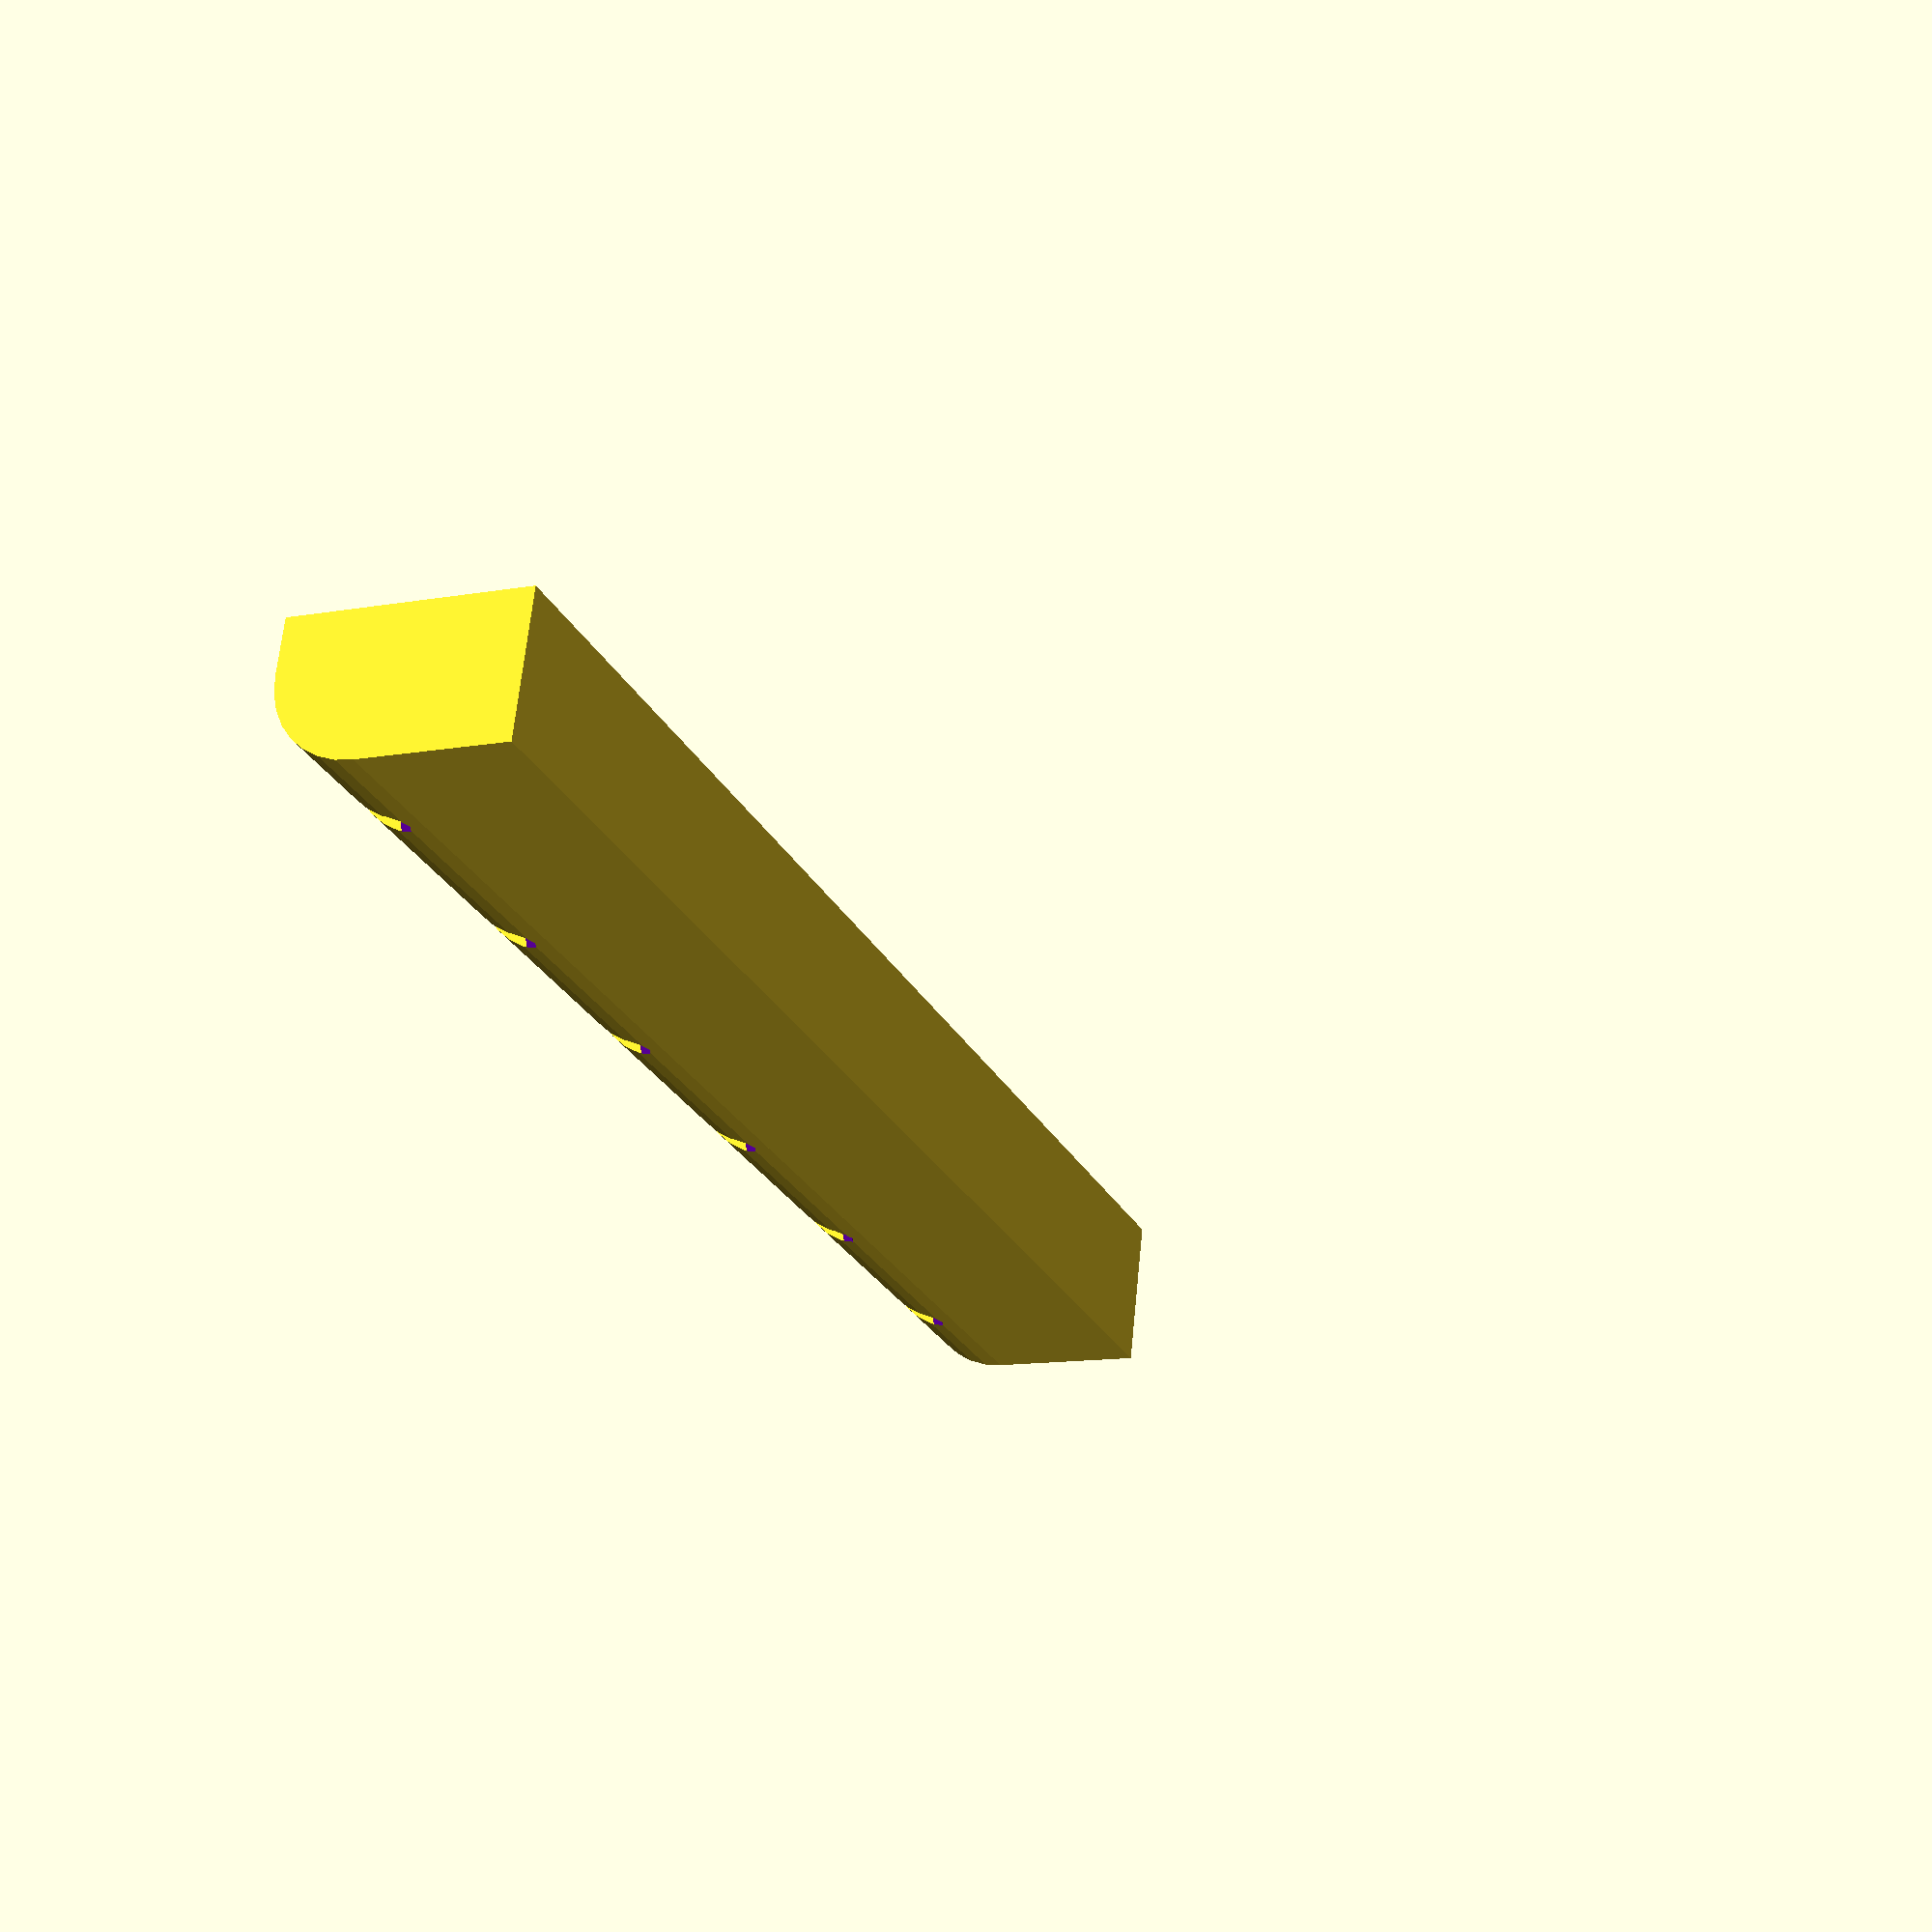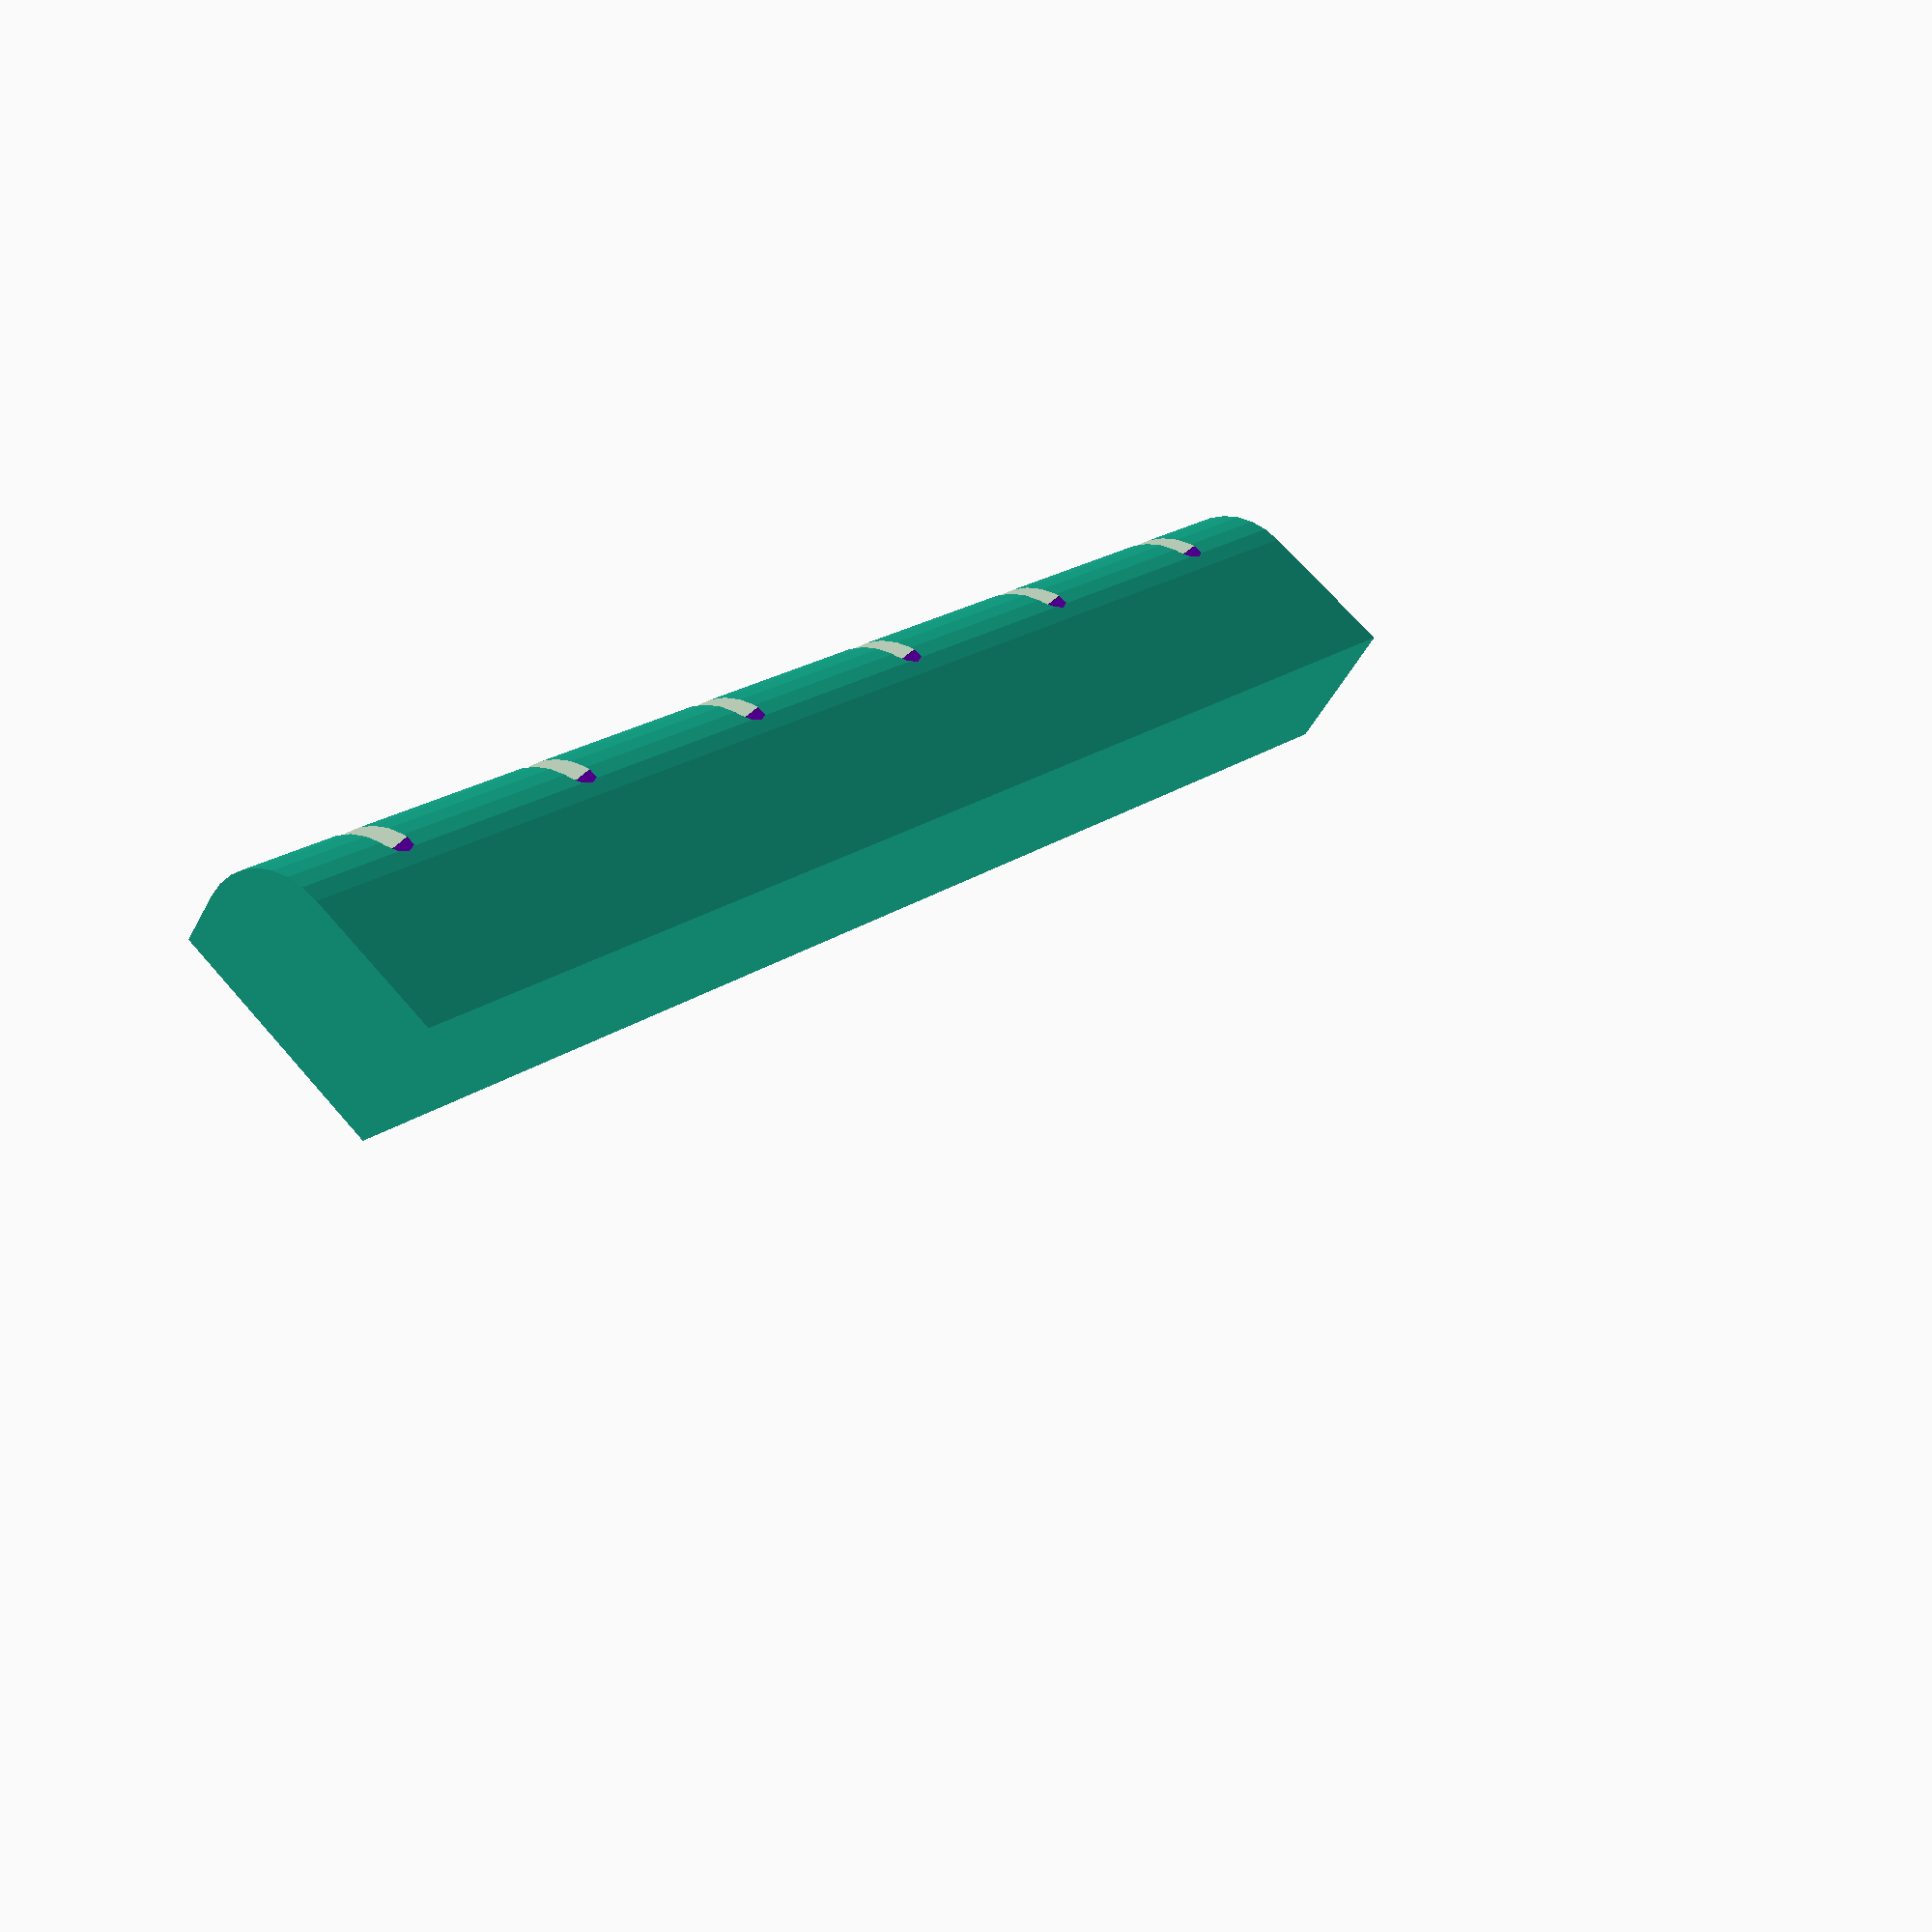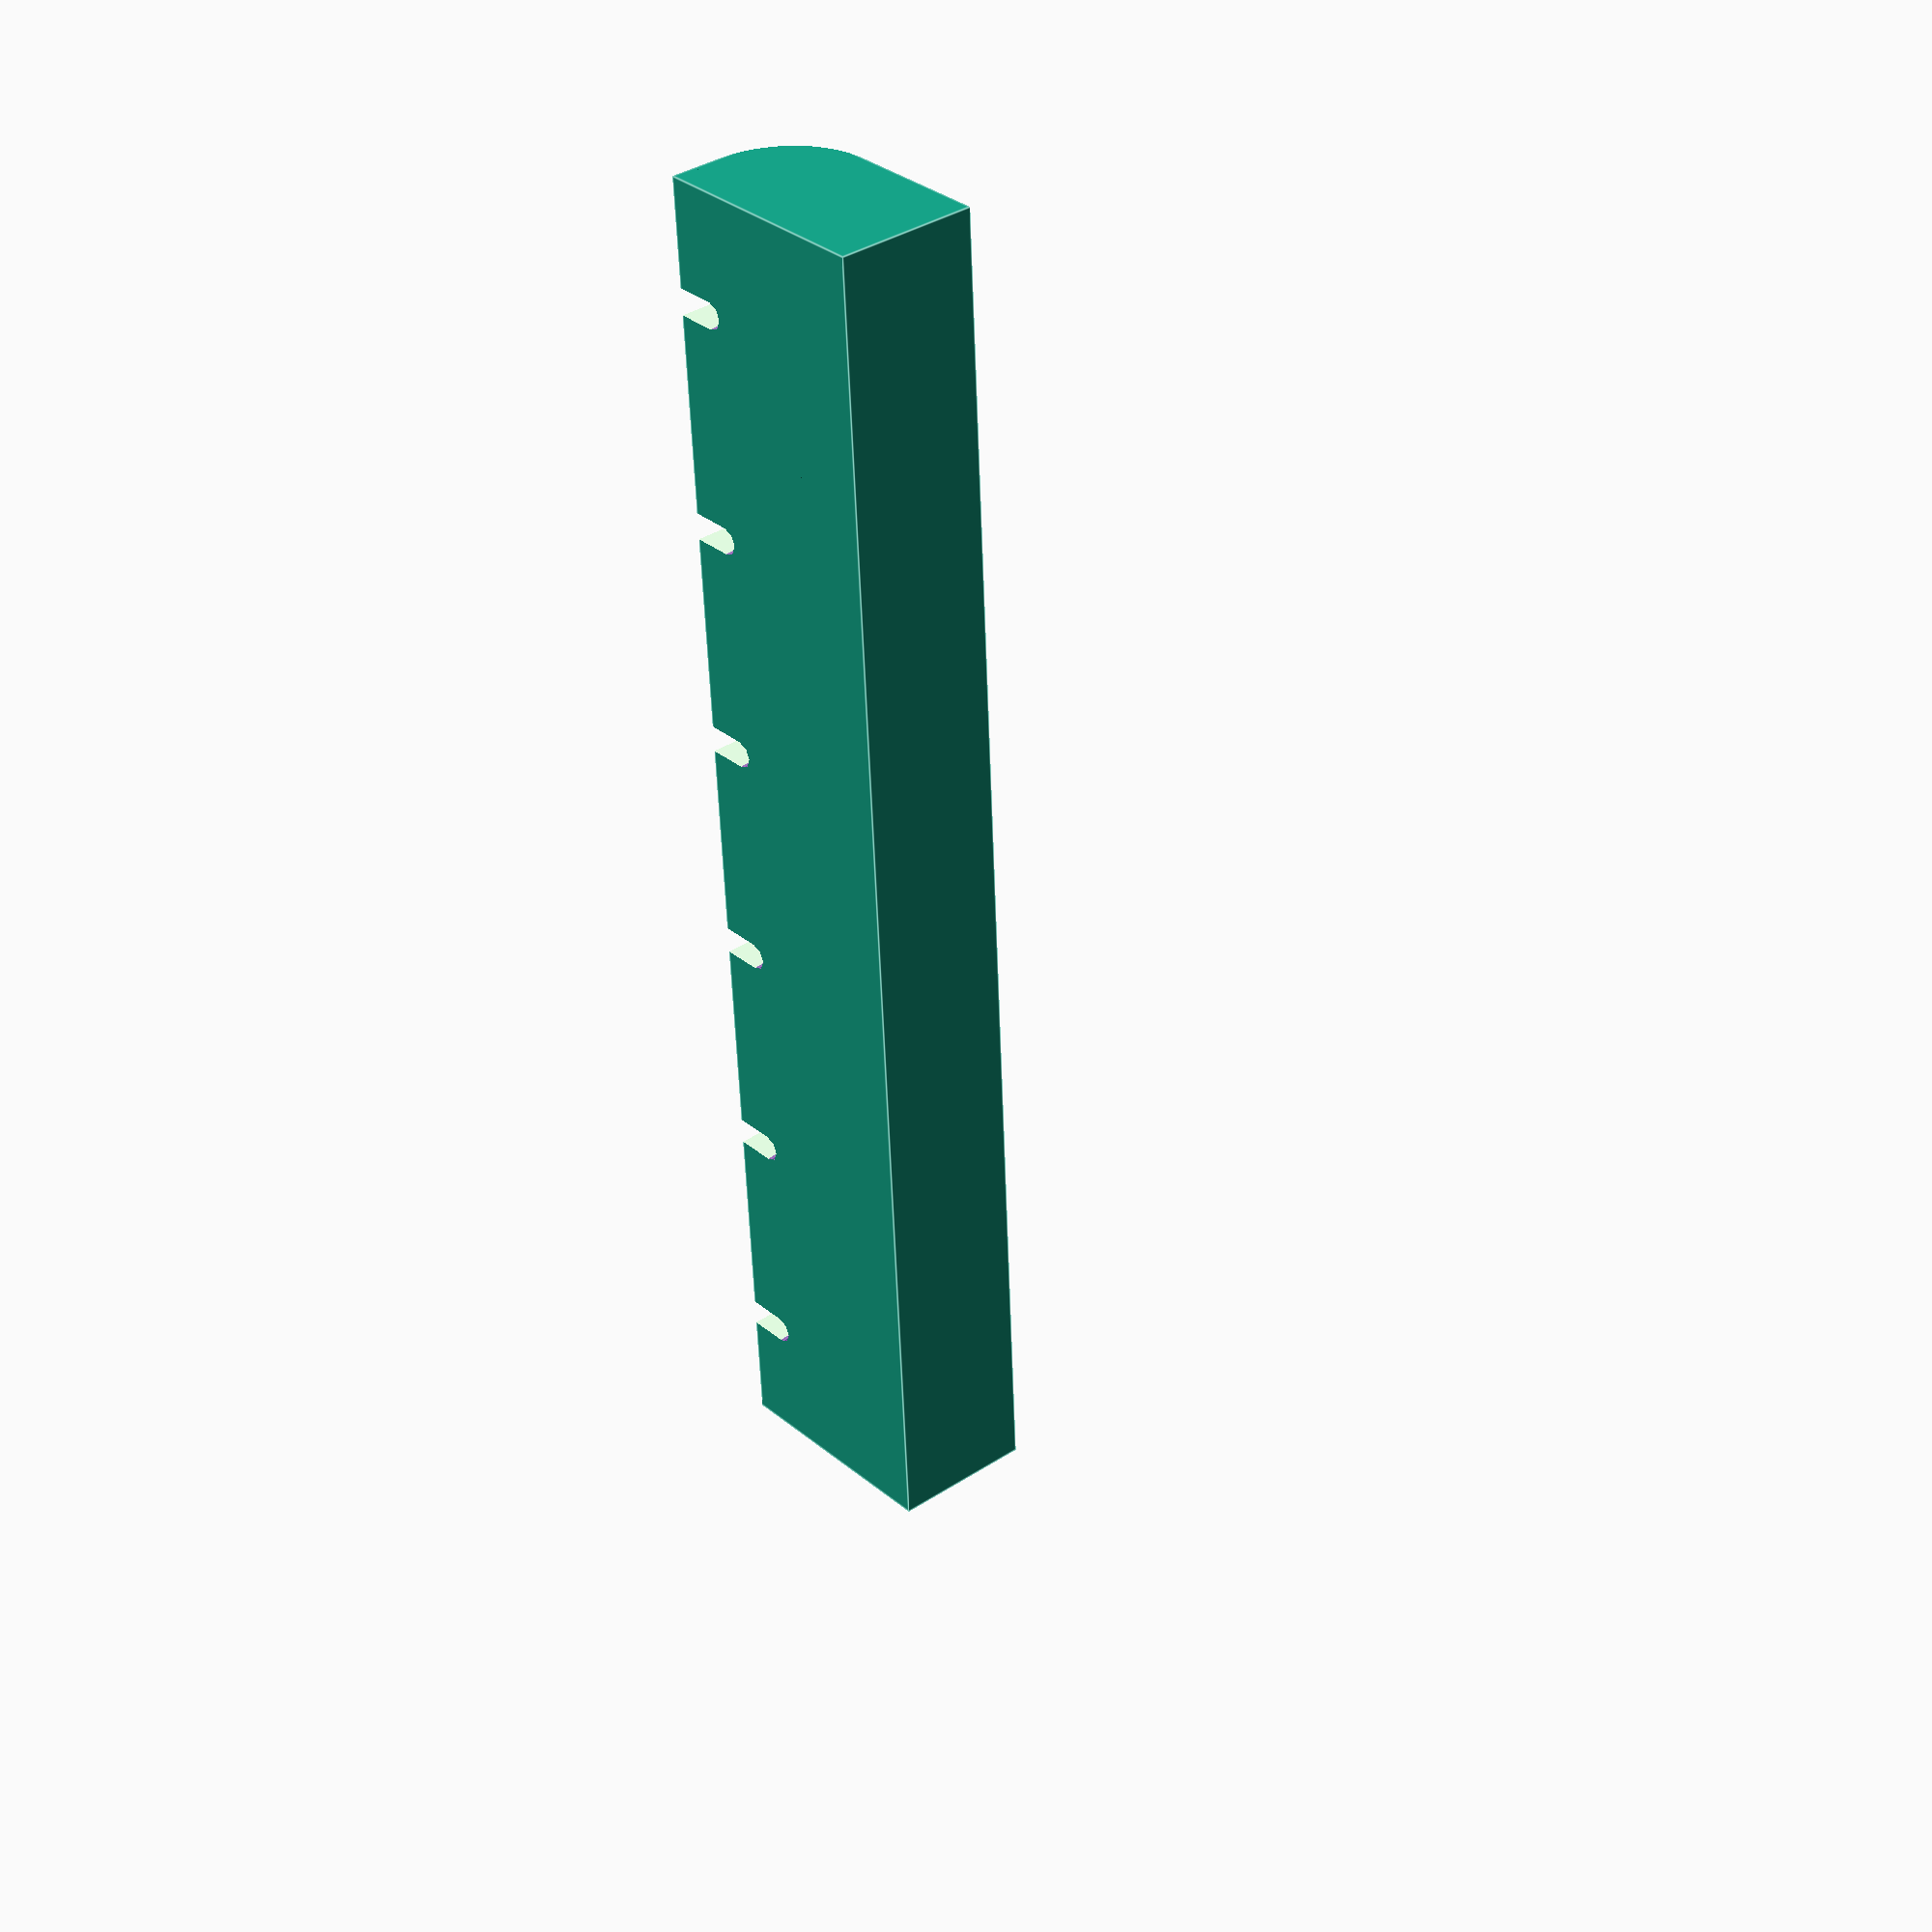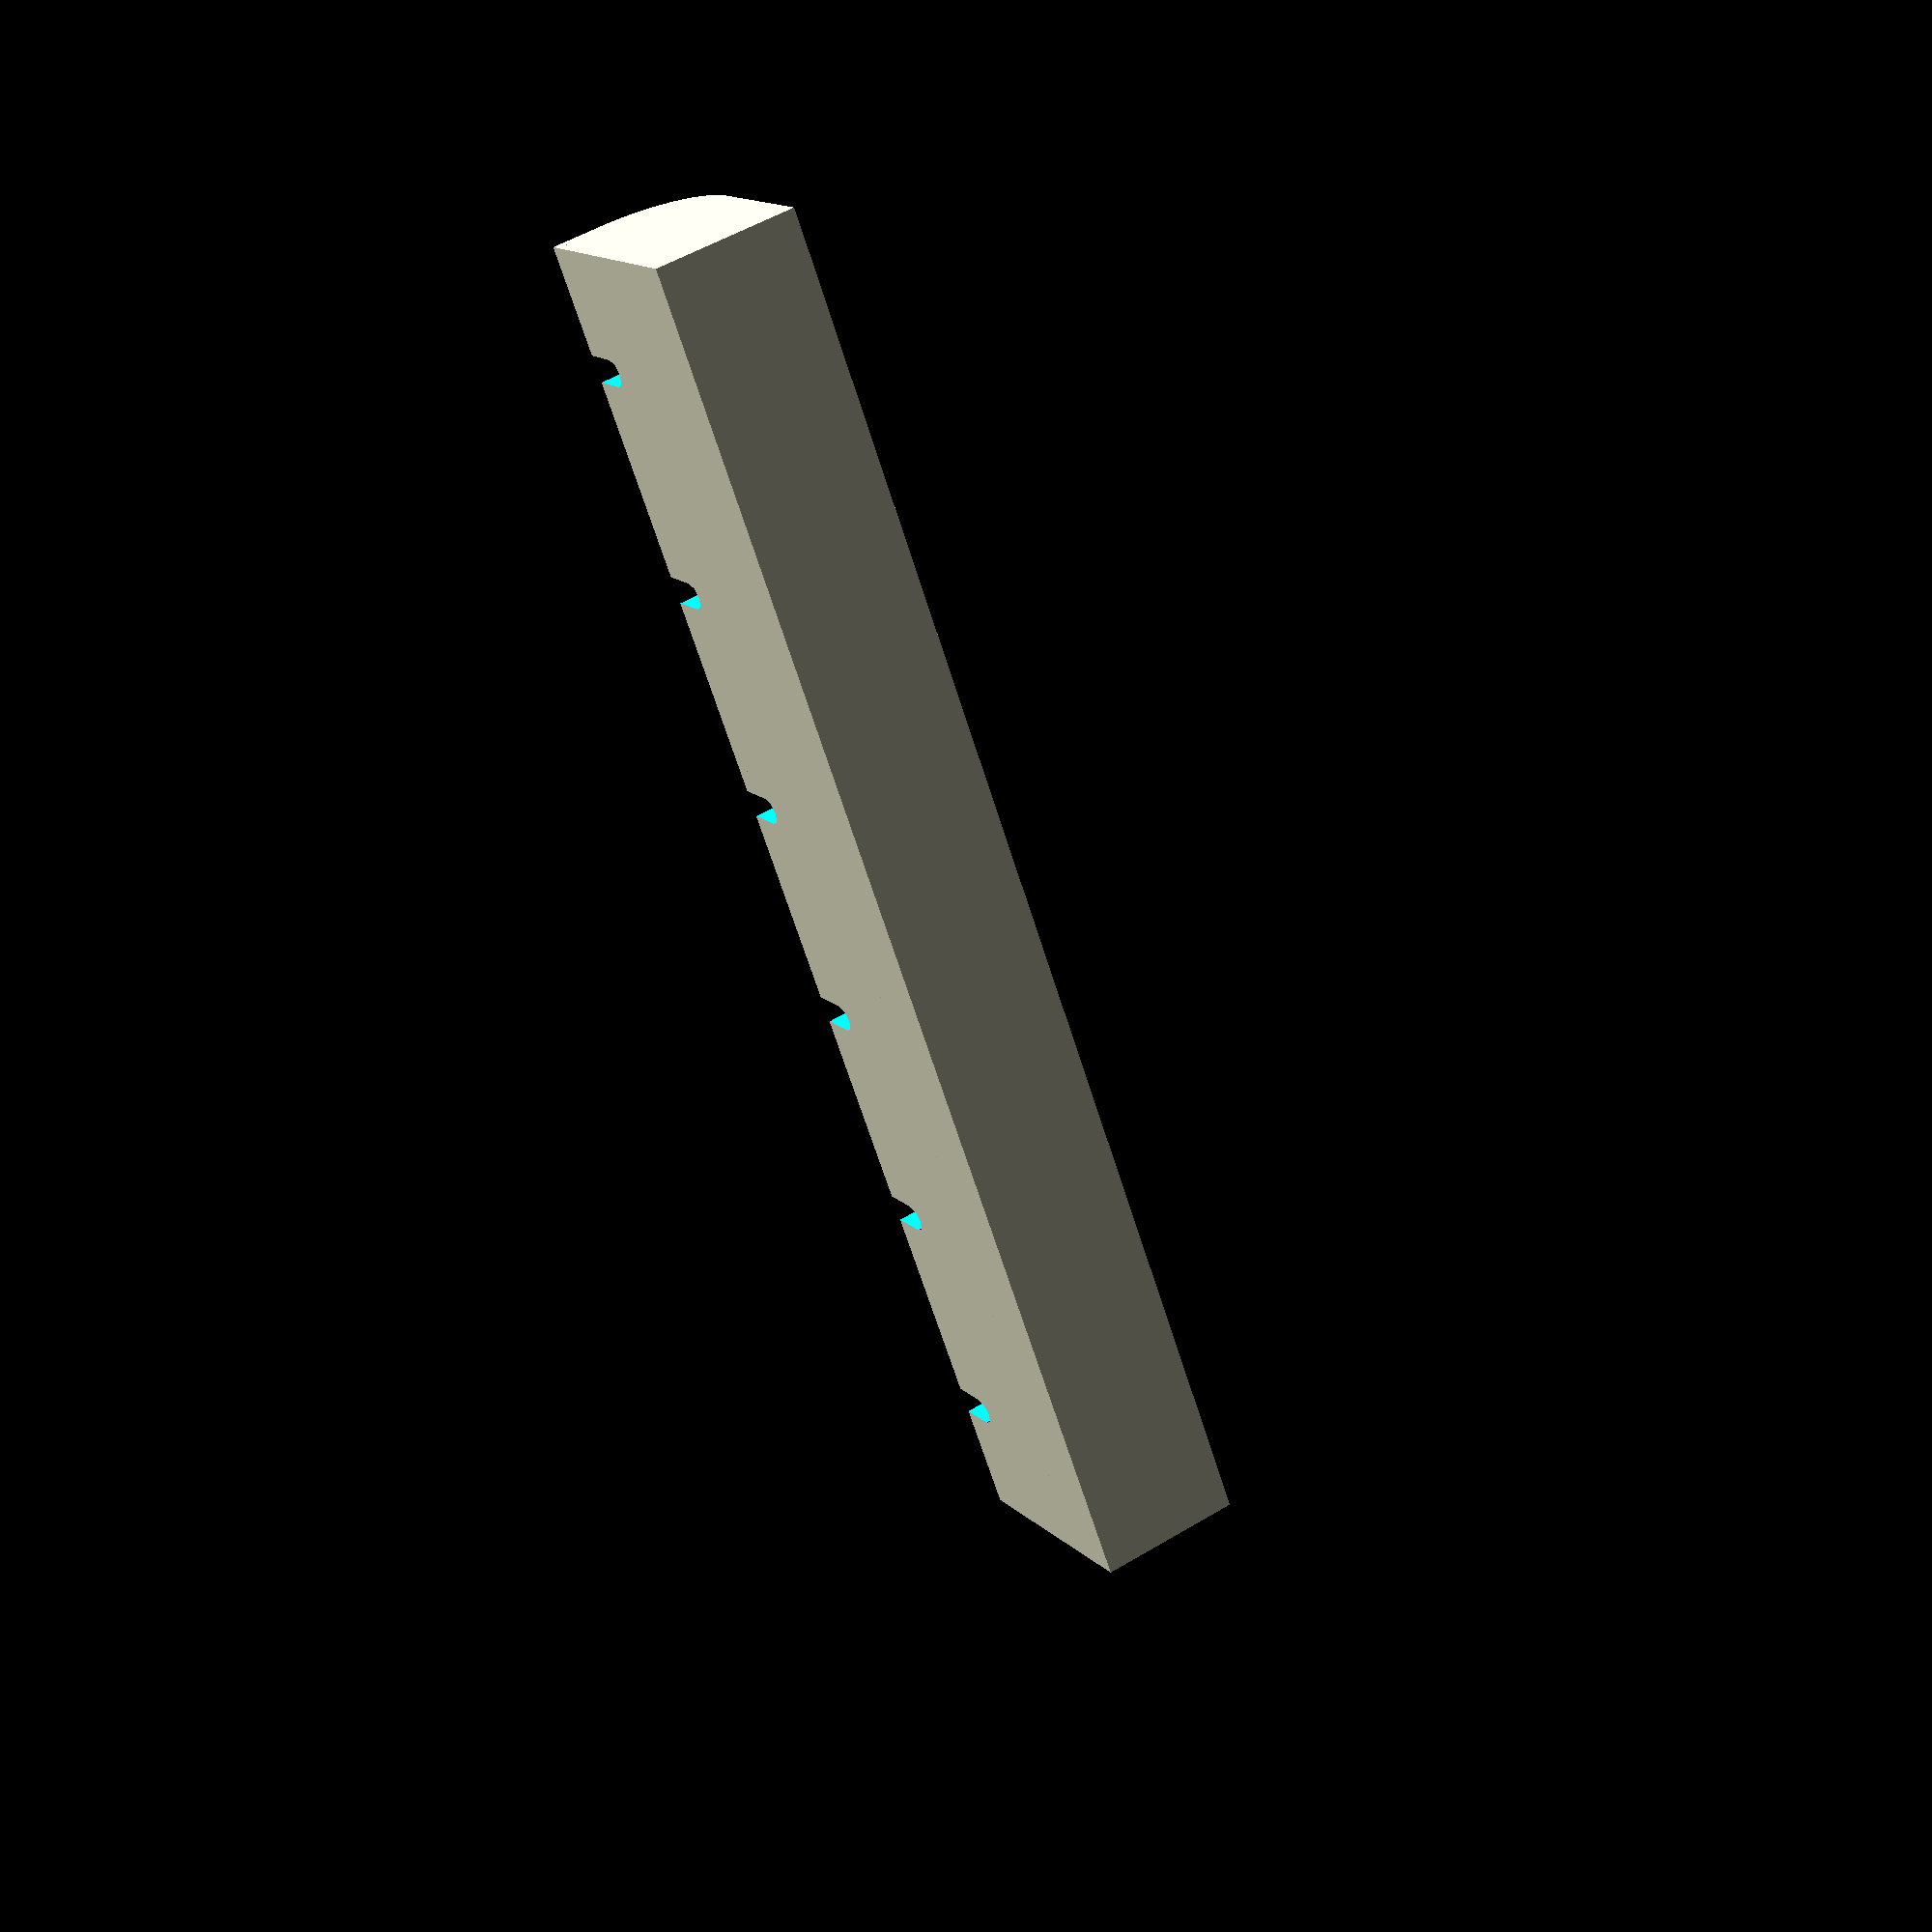
<openscad>
/*
## Worn Metrics

       5.3
      |--|

       ,-+ -
    - /  | | 8.7
5.4 | |  | |
    - +--+ -

       49.9
|--------------|

lesser   greater
+--------------+ -                -
|              | | 6.8 sharp edge | 5.8 round edge
| |  |         | -                -
+-^--^---------+

|-|--|
3.8 7.2
    edge-to-edge
  ||
  1.0 hole

      /  64
-----+.  ------------------
       `-. /  128    | 24 |
 22.5 °  o`-.  -------    | 36
             `-. /        |
               o`-. -------
*/

eps = 1.0;
q = 5.3;
r = 8.7 - 5.4;
d = 1.0;
// hx = 8.7 - 5.8;
// Add 0.5 mm of leeway.
hx = 8.7 - 6.3;
/*
w = 49.9;
bi = 3.8;
di = 7.2;
*/
// The width actually only adds up to 49.6 and
// the printed version was 0.5 too narrow on both sides.
// Adjust width and spacing as follows.
w = 49.9 + 1.1;
bi = 4.0;
di = 7.4;
z = eps + q + eps;
h = eps + hx + eps;

alpha = asin(24 / 64);
alphad = alpha * 360 / (2 * PI);
rc = q / cos(alpha);

/*
translate([0, q, 2 * rc])
rotate([0, 90, 0]) {
color("Indigo")
rotate_extrude()
translate([2 * rc, d / 2, 0])
circle(d / 2);
difference() {
cylinder(d, 4 * rc, 4 * rc);
translate([0, 0, - eps])
cylinder(eps + d + eps, 2 * rc, 2 * rc);
};
}; */

difference() {
  difference() {
    cube([w, q, 8.7]);
    difference() {
      translate([- eps, - eps, - eps])
        color("SlateBlue")
        cube([eps + w + eps, r + eps, r + eps]);
      translate([- 2 * eps, r, r])
        rotate([0, 90, 0])
        cylinder(eps + eps + w + eps + eps, r, r, $fn = 32);
    };
  };
  for(i = [0 : 5]) {
    translate([bi + (di + d) * i, - eps, - eps]) {
      translate([0, q, 2 * rc + hx])
        rotate([0, 90, 0]) {
          color("Indigo")
            rotate_extrude()
            translate([2 * rc, d / 2, 0])
            circle(d / 2, $fn = 8);
          difference() {
            cylinder(d, 3 * rc, 3 * rc, $fn = 4);
            translate([0, 0, - eps])
              cylinder(eps + d + eps, 2 * rc, 2 * rc, $fn = 32);
          };
        };
      /*
      // in too deep
      cube([d, z, h]);
      // especially with cuts
      translate([d / 2, 0, h])
      rotate([-90, 0, 0])
      cylinder(z, d / 2, d / 2); */
    };
  };
};

</openscad>
<views>
elev=191.9 azim=194.2 roll=246.5 proj=p view=wireframe
elev=111.5 azim=35.9 roll=220.8 proj=p view=wireframe
elev=148.3 azim=87.4 roll=220.8 proj=p view=edges
elev=346.4 azim=250.2 roll=332.8 proj=p view=wireframe
</views>
